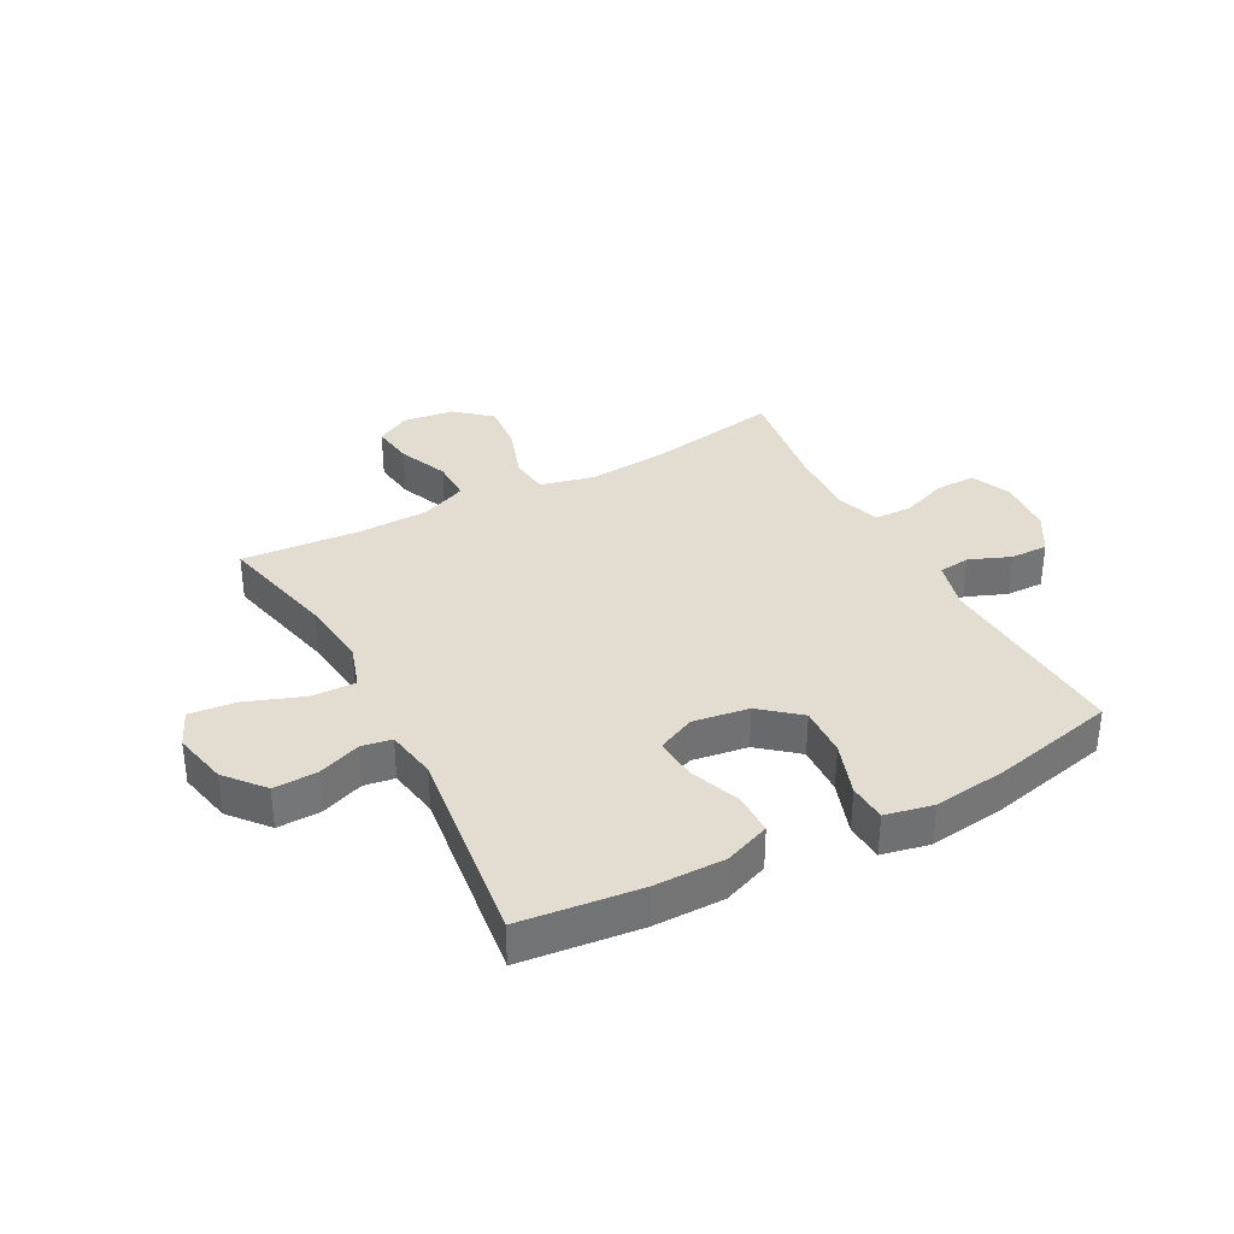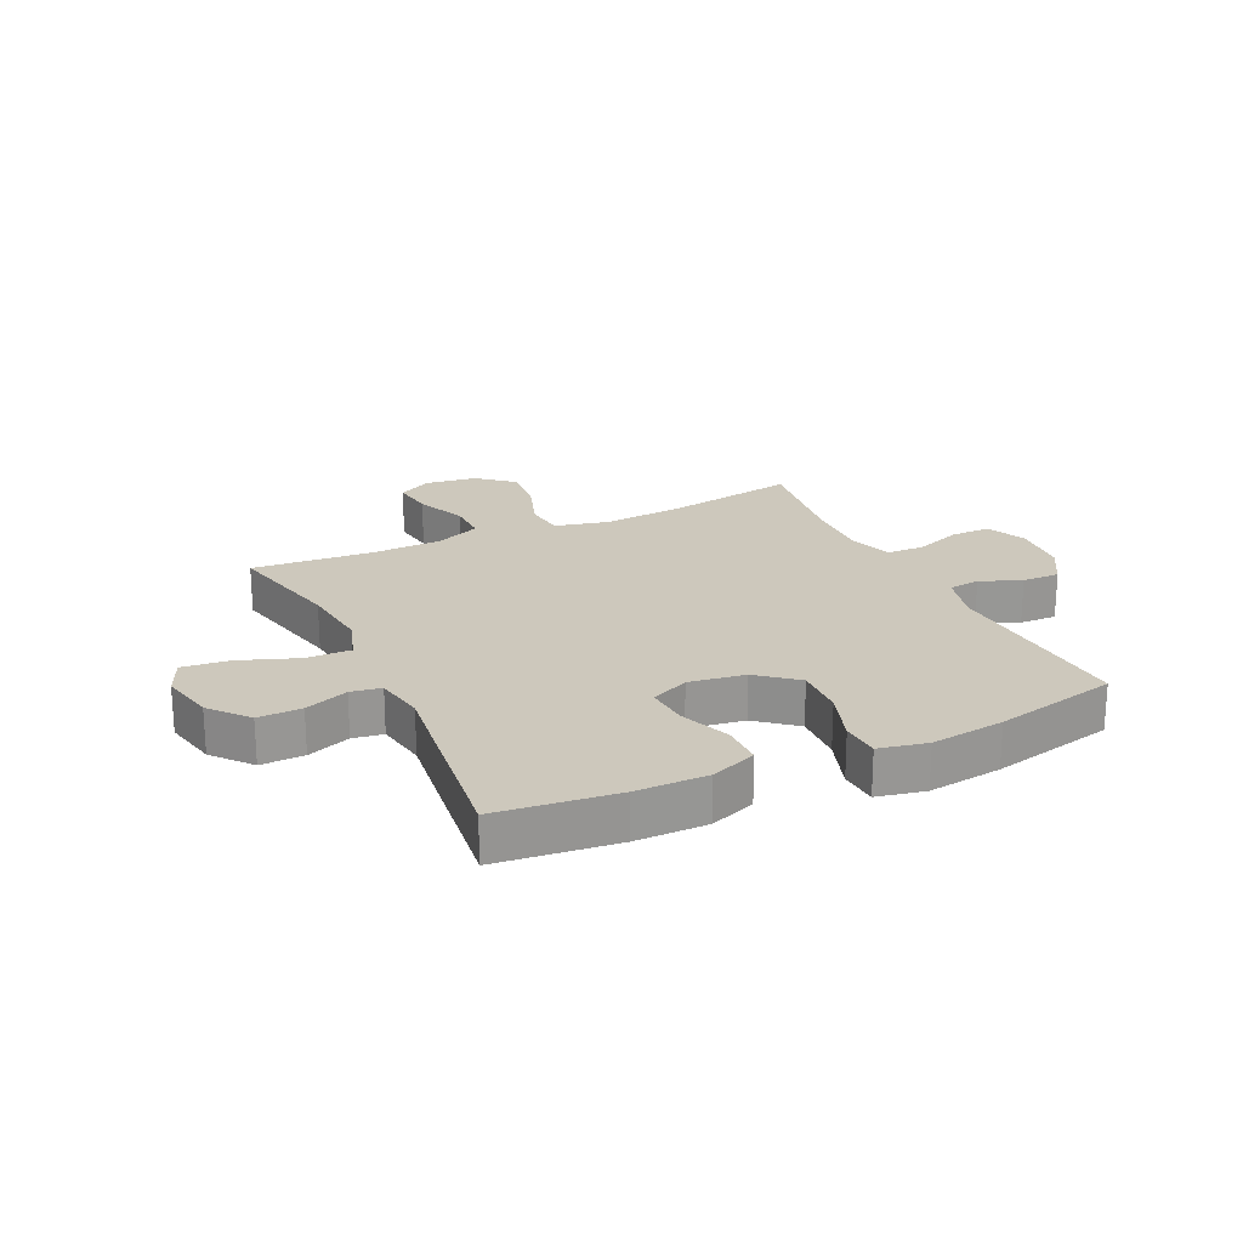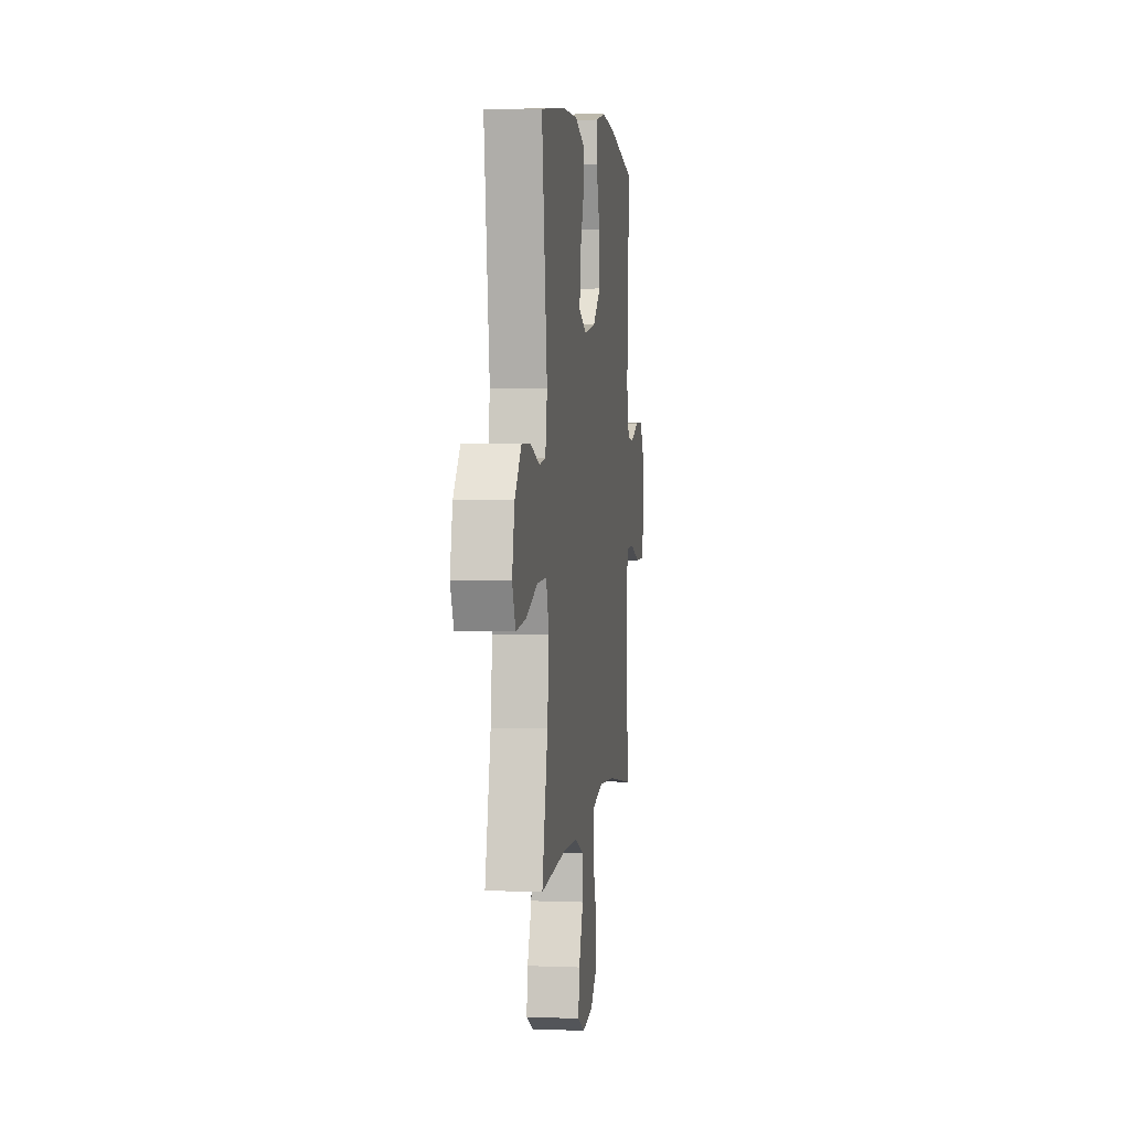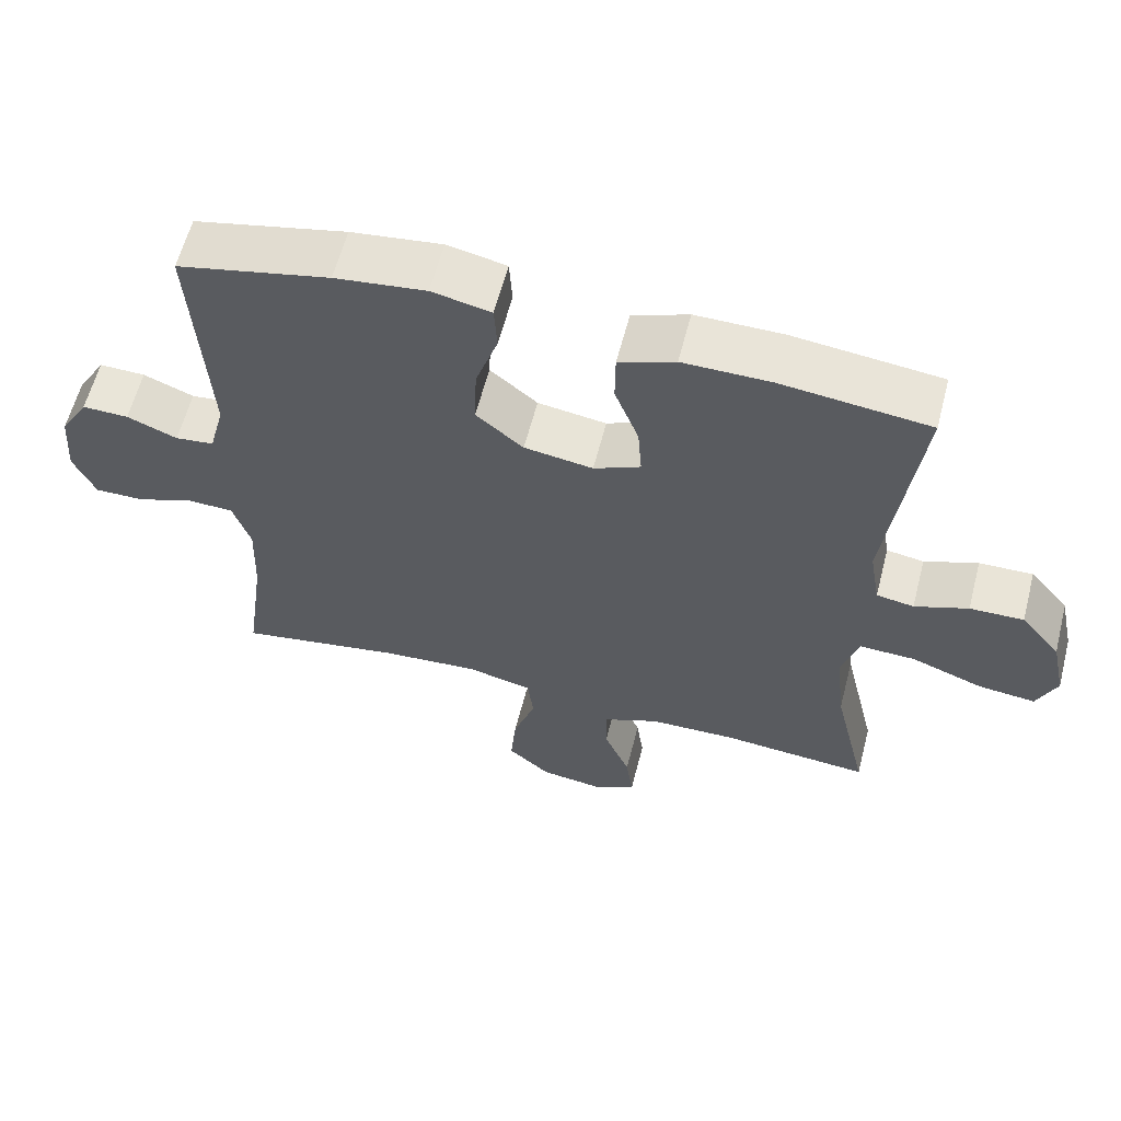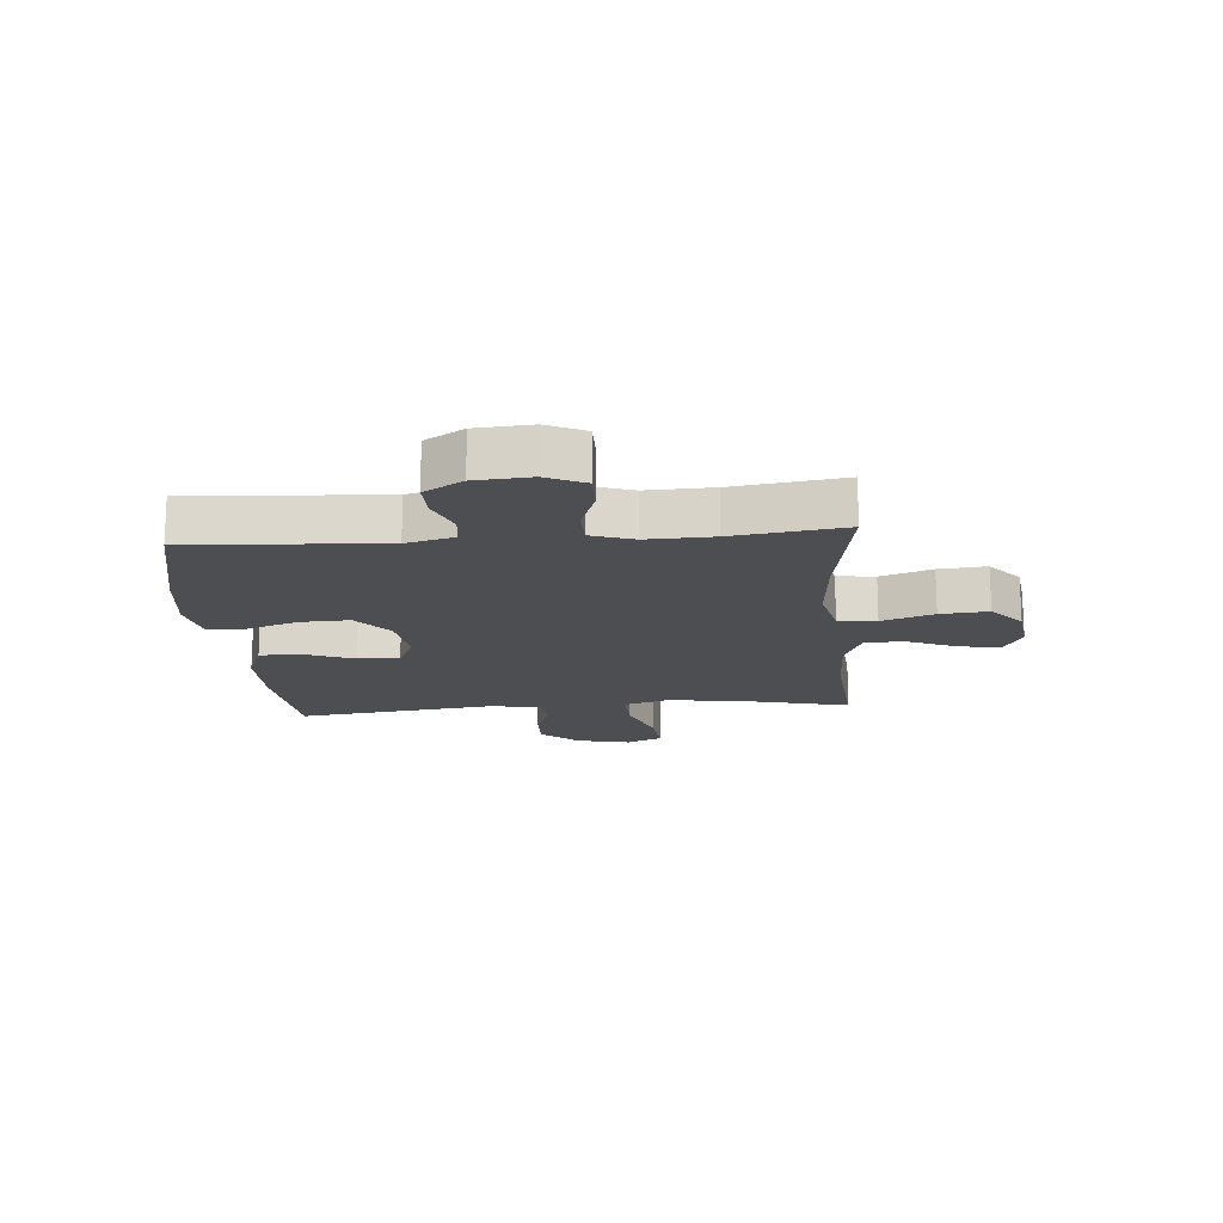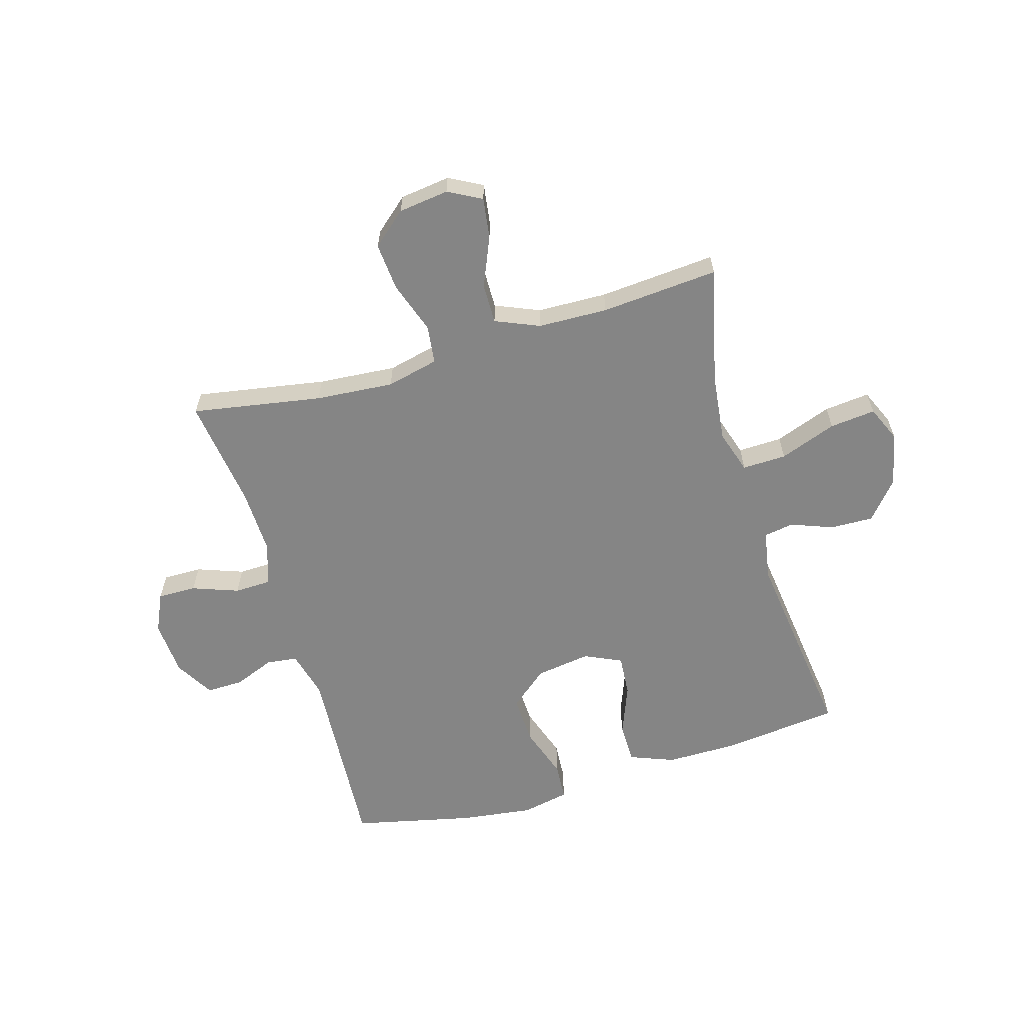
<metadata>
{"format":"obj","ext":"obj","renderer":"f3d","projection":"perspective","resolution":1024,"background":"white","views":[{"elev":35.4,"azim":-28.1,"up":"+Y"},{"elev":22.2,"azim":-25.3,"up":"+Y"},{"elev":3.5,"azim":-82.3,"up":"+Z"},{"elev":60.1,"azim":-165.6,"up":"+Z"},{"elev":-16.9,"azim":94.6,"up":"+Y"},{"elev":-61.7,"azim":-163.8,"up":"+Y"}]}
</metadata>
<code>
o path296
v 0.4687 0.0375 -0.2775
v 0.4646 0.0375 -0.1603
v 0.4896 0.0375 -0.08493
v 0.5543 0.0375 -0.08299
v 0.6363 0.0375 -0.1125
v 0.7052 0.0375 -0.113
v 0.7364 0.0375 -0.04412
v 0.7291 0.0375 0.05436
v 0.6886 0.0375 0.1226
v 0.6229 0.0375 0.1212
v 0.5516 0.0375 0.09239
v 0.4968 0.0375 0.09884
v 0.4746 0.0375 0.1838
v 0.496 0.0375 0.5276
v 0.2803 0.0375 0.5756
v 0.1514 0.0375 0.5918
v 0.06746 0.0375 0.5741
v 0.06337 0.0375 0.5076
v 0.09511 0.0375 0.4145
v 0.0989 0.0375 0.3267
v 0.03185 0.0375 0.271
v -0.06549 0.0375 0.2563
v -0.1317 0.0375 0.2867
v -0.1262 0.0375 0.36
v -0.0919 0.0375 0.4493
v -0.09246 0.0375 0.5214
v -0.1721 0.0375 0.5519
v -0.2966 0.0375 0.5514
v -0.506 0.0375 0.5276
v -0.4605 0.0375 0.174
v -0.4757 0.0375 0.08552
v -0.5286 0.0375 0.07684
v -0.6041 0.0375 0.1048
v -0.68 0.0375 0.1066
v -0.7359 0.0375 0.04008
v -0.7567 0.0375 -0.05496
v -0.7287 0.0375 -0.1181
v -0.6478 0.0375 -0.1095
v -0.5469 0.0375 -0.07217
v -0.4687 0.0375 -0.06975
v -0.4441 0.0375 -0.1464
v -0.4579 0.0375 -0.2683
v -0.506 0.0375 -0.4741
v -0.2979 0.0375 -0.4569
v -0.1744 0.0375 -0.4602
v -0.096 0.0375 -0.4929
v -0.09676 0.0375 -0.5644
v -0.1334 0.0375 -0.6517
v -0.1434 0.0375 -0.7239
v -0.08434 0.0375 -0.7554
v 0.004881 0.0375 -0.7436
v 0.06503 0.0375 -0.6913
v 0.05746 0.0375 -0.6062
v 0.02576 0.0375 -0.5143
v 0.0341 0.0375 -0.4464
v 0.1263 0.0375 -0.4245
v 0.2652 0.0375 -0.4351
v 0.496 0.0375 -0.4741
v 0.4687 -0.0375 -0.2775
v 0.4646 -0.0375 -0.1603
v 0.4896 -0.0375 -0.08493
v 0.5543 -0.0375 -0.08299
v 0.6363 -0.0375 -0.1125
v 0.7052 -0.0375 -0.113
v 0.7364 -0.0375 -0.04412
v 0.7291 -0.0375 0.05436
v 0.6886 -0.0375 0.1226
v 0.6229 -0.0375 0.1212
v 0.5516 -0.0375 0.09239
v 0.4968 -0.0375 0.09884
v 0.4746 -0.0375 0.1838
v 0.496 -0.0375 0.5276
v 0.2803 -0.0375 0.5756
v 0.1514 -0.0375 0.5918
v 0.06746 -0.0375 0.5741
v 0.06337 -0.0375 0.5076
v 0.09511 -0.0375 0.4145
v 0.0989 -0.0375 0.3267
v 0.03185 -0.0375 0.271
v -0.06549 -0.0375 0.2563
v -0.1317 -0.0375 0.2867
v -0.1262 -0.0375 0.36
v -0.0919 -0.0375 0.4493
v -0.09246 -0.0375 0.5214
v -0.1721 -0.0375 0.5519
v -0.2966 -0.0375 0.5514
v -0.506 -0.0375 0.5276
v -0.4605 -0.0375 0.174
v -0.4757 -0.0375 0.08552
v -0.5286 -0.0375 0.07684
v -0.6041 -0.0375 0.1048
v -0.68 -0.0375 0.1066
v -0.7359 -0.0375 0.04008
v -0.7567 -0.0375 -0.05496
v -0.7287 -0.0375 -0.1181
v -0.6478 -0.0375 -0.1095
v -0.5469 -0.0375 -0.07217
v -0.4687 -0.0375 -0.06975
v -0.4441 -0.0375 -0.1464
v -0.4579 -0.0375 -0.2683
v -0.506 -0.0375 -0.4741
v -0.2979 -0.0375 -0.4569
v -0.1744 -0.0375 -0.4602
v -0.096 -0.0375 -0.4929
v -0.09676 -0.0375 -0.5644
v -0.1334 -0.0375 -0.6517
v -0.1434 -0.0375 -0.7239
v -0.08434 -0.0375 -0.7554
v 0.004881 -0.0375 -0.7436
v 0.06503 -0.0375 -0.6913
v 0.05746 -0.0375 -0.6062
v 0.02576 -0.0375 -0.5143
v 0.0341 -0.0375 -0.4464
v 0.1263 -0.0375 -0.4245
v 0.2652 -0.0375 -0.4351
v 0.496 -0.0375 -0.4741
v -0.1434 0.0375 -0.7239
v -0.1434 0.0375 -0.7239
v -0.08434 0.0375 -0.7554
v 0.004881 0.0375 -0.7436
v 0.06503 0.0375 -0.6913
v -0.1334 0.0375 -0.6517
v 0.05746 0.0375 -0.6062
v -0.09676 0.0375 -0.5644
v 0.02576 0.0375 -0.5143
v -0.096 0.0375 -0.4929
v -0.096 0.0375 -0.4929
v 0.0341 0.0375 -0.4464
v 0.0341 0.0375 -0.4464
v -0.1744 0.0375 -0.4602
v -0.506 0.0375 -0.4741
v -0.506 0.0375 -0.4741
v -0.2979 0.0375 -0.4569
v 0.2652 0.0375 -0.4351
v 0.496 0.0375 -0.4741
v 0.496 0.0375 -0.4741
v 0.1263 0.0375 -0.4245
v 0.4687 0.0375 -0.2775
v -0.4579 0.0375 -0.2683
v 0.4646 0.0375 -0.1603
v -0.4441 0.0375 -0.1464
v 0.4896 0.0375 -0.08493
v 0.4896 0.0375 -0.08493
v -0.4687 0.0375 -0.06975
v -0.4687 0.0375 -0.06975
v -0.7567 0.0375 -0.05496
v -0.7287 0.0375 -0.1181
v -0.7287 0.0375 -0.1181
v -0.6478 0.0375 -0.1095
v 0.6363 0.0375 -0.1125
v 0.7052 0.0375 -0.113
v 0.7052 0.0375 -0.113
v 0.7364 0.0375 -0.04412
v 0.5543 0.0375 -0.08299
v -0.5469 0.0375 -0.07217
v -0.7359 0.0375 0.04008
v 0.7291 0.0375 0.05436
v -0.68 0.0375 0.1066
v 0.6886 0.0375 0.1226
v 0.6886 0.0375 0.1226
v -0.6041 0.0375 0.1048
v -0.5286 0.0375 0.07684
v -0.4757 0.0375 0.08552
v -0.4757 0.0375 0.08552
v -0.4605 0.0375 0.174
v 0.5516 0.0375 0.09239
v 0.4968 0.0375 0.09884
v 0.4968 0.0375 0.09884
v 0.6229 0.0375 0.1212
v 0.4746 0.0375 0.1838
v -0.06549 0.0375 0.2563
v -0.1317 0.0375 0.2867
v -0.1317 0.0375 0.2867
v 0.03185 0.0375 0.271
v 0.0989 0.0375 0.3267
v -0.1262 0.0375 0.36
v 0.09511 0.0375 0.4145
v -0.0919 0.0375 0.4493
v 0.06337 0.0375 0.5076
v -0.506 0.0375 0.5276
v -0.506 0.0375 0.5276
v -0.09246 0.0375 0.5214
v -0.09246 0.0375 0.5214
v 0.496 0.0375 0.5276
v 0.496 0.0375 0.5276
v 0.06746 0.0375 0.5741
v 0.06746 0.0375 0.5741
v -0.1721 0.0375 0.5519
v -0.2966 0.0375 0.5514
v 0.2803 0.0375 0.5756
v 0.1514 0.0375 0.5918
v -0.1434 -0.0375 -0.7239
v -0.1434 -0.0375 -0.7239
v -0.08434 -0.0375 -0.7554
v 0.004881 -0.0375 -0.7436
v 0.06503 -0.0375 -0.6913
v -0.1334 -0.0375 -0.6517
v 0.05746 -0.0375 -0.6062
v -0.09676 -0.0375 -0.5644
v 0.02576 -0.0375 -0.5143
v -0.096 -0.0375 -0.4929
v -0.096 -0.0375 -0.4929
v 0.0341 -0.0375 -0.4464
v 0.0341 -0.0375 -0.4464
v -0.1744 -0.0375 -0.4602
v -0.506 -0.0375 -0.4741
v -0.506 -0.0375 -0.4741
v -0.2979 -0.0375 -0.4569
v 0.2652 -0.0375 -0.4351
v 0.496 -0.0375 -0.4741
v 0.496 -0.0375 -0.4741
v 0.1263 -0.0375 -0.4245
v 0.4687 -0.0375 -0.2775
v -0.4579 -0.0375 -0.2683
v 0.4646 -0.0375 -0.1603
v -0.4441 -0.0375 -0.1464
v 0.4896 -0.0375 -0.08493
v 0.4896 -0.0375 -0.08493
v -0.4687 -0.0375 -0.06975
v -0.4687 -0.0375 -0.06975
v -0.7567 -0.0375 -0.05496
v -0.7287 -0.0375 -0.1181
v -0.7287 -0.0375 -0.1181
v -0.6478 -0.0375 -0.1095
v 0.6363 -0.0375 -0.1125
v 0.7052 -0.0375 -0.113
v 0.7052 -0.0375 -0.113
v 0.7364 -0.0375 -0.04412
v 0.5543 -0.0375 -0.08299
v -0.5469 -0.0375 -0.07217
v -0.7359 -0.0375 0.04008
v 0.7291 -0.0375 0.05436
v -0.68 -0.0375 0.1066
v 0.6886 -0.0375 0.1226
v 0.6886 -0.0375 0.1226
v -0.6041 -0.0375 0.1048
v -0.5286 -0.0375 0.07684
v -0.4757 -0.0375 0.08552
v -0.4757 -0.0375 0.08552
v -0.4605 -0.0375 0.174
v 0.5516 -0.0375 0.09239
v 0.4968 -0.0375 0.09884
v 0.4968 -0.0375 0.09884
v 0.6229 -0.0375 0.1212
v 0.4746 -0.0375 0.1838
v -0.06549 -0.0375 0.2563
v -0.1317 -0.0375 0.2867
v -0.1317 -0.0375 0.2867
v 0.03185 -0.0375 0.271
v 0.0989 -0.0375 0.3267
v -0.1262 -0.0375 0.36
v 0.09511 -0.0375 0.4145
v -0.0919 -0.0375 0.4493
v 0.06337 -0.0375 0.5076
v -0.506 -0.0375 0.5276
v -0.506 -0.0375 0.5276
v -0.09246 -0.0375 0.5214
v -0.09246 -0.0375 0.5214
v 0.496 -0.0375 0.5276
v 0.496 -0.0375 0.5276
v 0.06746 -0.0375 0.5741
v 0.06746 -0.0375 0.5741
v -0.1721 -0.0375 0.5519
v -0.2966 -0.0375 0.5514
v 0.2803 -0.0375 0.5756
v 0.1514 -0.0375 0.5918
f 245 249 242
f 246 216 203
f 233 231 236
f 241 229 232
f 195 198 197
f 266 252 265
f 246 219 216
f 242 217 241
f 236 230 237
f 246 212 249
f 265 245 259
f 219 237 230
f 208 214 206
f 254 252 266
f 230 236 224
f 199 197 198
f 238 219 246
f 251 240 247
f 200 199 198
f 225 232 229
f 228 225 226
f 214 205 216
f 203 216 205
f 246 203 212
f 213 209 210
f 250 249 245
f 247 238 246
f 194 197 192
f 198 195 196
f 205 214 208
f 241 217 229
f 203 205 201
f 249 215 217
f 249 217 242
f 232 225 228
f 261 254 266
f 257 263 253
f 237 219 238
f 249 212 215
f 200 201 199
f 263 264 251
f 244 232 234
f 203 201 200
f 265 250 245
f 231 224 236
f 195 197 194
f 221 224 231
f 264 240 251
f 255 240 264
f 265 252 250
f 222 224 221
f 238 247 240
f 215 212 209
f 253 263 251
f 241 232 244
f 215 209 213
f 118 50 108 193
f 50 51 109 108
f 51 52 110 109
f 48 49 107 106
f 52 53 111 110
f 47 48 106 105
f 53 54 112 111
f 127 47 105 202
f 54 129 204 112
f 45 46 104 103
f 132 44 102 207
f 44 45 103 102
f 57 136 211 115
f 55 56 114 113
f 56 57 115 114
f 58 1 59 116
f 42 43 101 100
f 1 2 60 59
f 41 42 100 99
f 2 143 218 60
f 145 41 99 220
f 36 148 223 94
f 37 38 96 95
f 5 152 227 63
f 6 7 65 64
f 4 5 63 62
f 38 39 97 96
f 3 4 62 61
f 39 40 98 97
f 35 36 94 93
f 7 8 66 65
f 34 35 93 92
f 8 160 235 66
f 33 34 92 91
f 32 33 91 90
f 164 32 90 239
f 30 31 89 88
f 11 168 243 69
f 10 11 69 68
f 9 10 68 67
f 12 13 71 70
f 22 173 248 80
f 21 22 80 79
f 20 21 79 78
f 23 24 82 81
f 19 20 78 77
f 24 25 83 82
f 18 19 77 76
f 181 30 88 256
f 25 183 258 83
f 13 185 260 71
f 187 18 76 262
f 26 27 85 84
f 28 29 87 86
f 27 28 86 85
f 14 15 73 72
f 16 17 75 74
f 15 16 74 73
f 170 167 174
f 171 128 141
f 158 161 156
f 166 157 154
f 120 122 123
f 191 190 177
f 171 141 144
f 167 166 142
f 161 162 155
f 171 174 137
f 190 184 170
f 144 155 162
f 133 131 139
f 179 191 177
f 155 149 161
f 124 123 122
f 163 171 144
f 176 172 165
f 125 123 124
f 150 154 157
f 153 151 150
f 139 141 130
f 128 130 141
f 171 137 128
f 138 135 134
f 175 170 174
f 172 171 163
f 119 117 122
f 123 121 120
f 130 133 139
f 166 154 142
f 128 126 130
f 174 142 140
f 174 167 142
f 157 153 150
f 186 191 179
f 182 178 188
f 162 163 144
f 174 140 137
f 125 124 126
f 188 176 189
f 169 159 157
f 128 125 126
f 190 170 175
f 156 161 149
f 120 119 122
f 146 156 149
f 189 176 165
f 180 189 165
f 190 175 177
f 147 146 149
f 163 165 172
f 140 134 137
f 178 176 188
f 166 169 157
f 140 138 134

</code>
